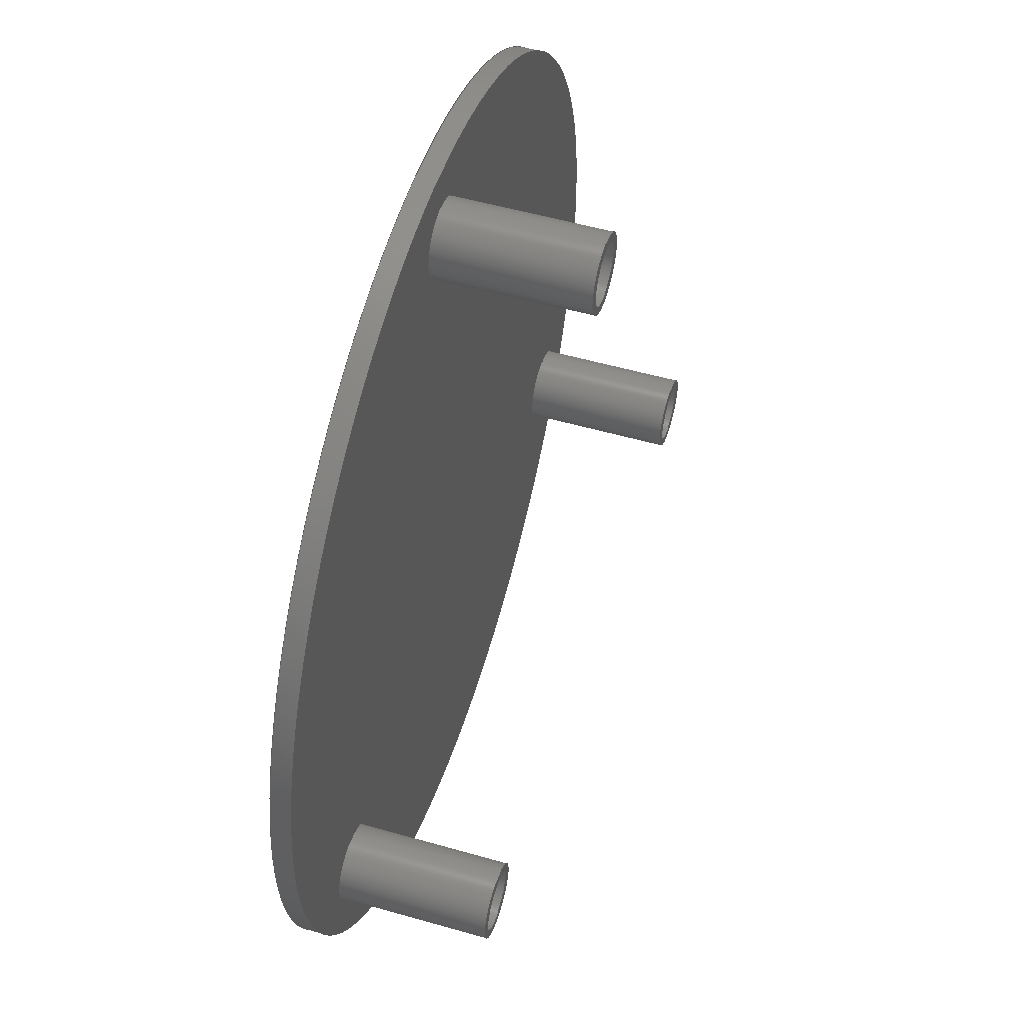
<metadata>
{"format":"step","ext":"step","renderer":"f3d","projection":"perspective","resolution":1024,"background":"white","views":[{"elev":52.5,"azim":-72.8,"up":"+Y"}]}
</metadata>
<code>
ISO-10303-21;
DATA;
#1=PROPERTY_DEFINITION_REPRESENTATION(#5,#3);
#2=PROPERTY_DEFINITION_REPRESENTATION(#6,#4);
#3=REPRESENTATION('',(#7),#371);
#4=REPRESENTATION('',(#8),#371);
#5=PROPERTY_DEFINITION('pmi validation property','',#391);
#6=PROPERTY_DEFINITION('pmi validation property','',#391);
#7=VALUE_REPRESENTATION_ITEM('number of annotations',COUNT_MEASURE(0));
#8=VALUE_REPRESENTATION_ITEM('number of views',COUNT_MEASURE(0));
#9=SHAPE_REPRESENTATION_RELATIONSHIP('','',#214,#13);
#10=SHAPE_REPRESENTATION_RELATIONSHIP('','',#215,#14);
#11=SHAPE_REPRESENTATION_RELATIONSHIP('','',#216,#15);
#12=SHAPE_REPRESENTATION_RELATIONSHIP('','',#217,#16);
#13=ADVANCED_BREP_SHAPE_REPRESENTATION('',(#206),#368);
#14=ADVANCED_BREP_SHAPE_REPRESENTATION('',(#207),#369);
#15=ADVANCED_BREP_SHAPE_REPRESENTATION('',(#208),#370);
#16=ADVANCED_BREP_SHAPE_REPRESENTATION('',(#209),#371);
#17=PLANE('',#225);
#18=PLANE('',#226);
#19=PLANE('',#234);
#20=PLANE('',#235);
#21=PLANE('',#240);
#22=PLANE('',#241);
#23=PLANE('',#249);
#24=PLANE('',#250);
#25=ORIENTED_EDGE('',*,*,#53,.T.);
#26=ORIENTED_EDGE('',*,*,#54,.F.);
#27=ORIENTED_EDGE('',*,*,#55,.F.);
#28=ORIENTED_EDGE('',*,*,#56,.T.);
#29=ORIENTED_EDGE('',*,*,#53,.F.);
#30=ORIENTED_EDGE('',*,*,#55,.T.);
#31=ORIENTED_EDGE('',*,*,#54,.T.);
#32=ORIENTED_EDGE('',*,*,#56,.F.);
#33=ORIENTED_EDGE('',*,*,#57,.T.);
#34=ORIENTED_EDGE('',*,*,#58,.F.);
#35=ORIENTED_EDGE('',*,*,#59,.F.);
#36=ORIENTED_EDGE('',*,*,#60,.T.);
#37=ORIENTED_EDGE('',*,*,#57,.F.);
#38=ORIENTED_EDGE('',*,*,#59,.T.);
#39=ORIENTED_EDGE('',*,*,#58,.T.);
#40=ORIENTED_EDGE('',*,*,#60,.F.);
#41=ORIENTED_EDGE('',*,*,#61,.F.);
#42=ORIENTED_EDGE('',*,*,#62,.T.);
#43=ORIENTED_EDGE('',*,*,#61,.T.);
#44=ORIENTED_EDGE('',*,*,#62,.F.);
#45=ORIENTED_EDGE('',*,*,#63,.T.);
#46=ORIENTED_EDGE('',*,*,#64,.F.);
#47=ORIENTED_EDGE('',*,*,#65,.F.);
#48=ORIENTED_EDGE('',*,*,#66,.T.);
#49=ORIENTED_EDGE('',*,*,#63,.F.);
#50=ORIENTED_EDGE('',*,*,#65,.T.);
#51=ORIENTED_EDGE('',*,*,#64,.T.);
#52=ORIENTED_EDGE('',*,*,#66,.F.);
#53=EDGE_CURVE('',#67,#67,#81,.T.);
#54=EDGE_CURVE('',#68,#68,#82,.T.);
#55=EDGE_CURVE('',#69,#69,#83,.T.);
#56=EDGE_CURVE('',#70,#70,#84,.T.);
#57=EDGE_CURVE('',#71,#71,#85,.T.);
#58=EDGE_CURVE('',#72,#72,#86,.T.);
#59=EDGE_CURVE('',#73,#73,#87,.T.);
#60=EDGE_CURVE('',#74,#74,#88,.T.);
#61=EDGE_CURVE('',#75,#75,#89,.T.);
#62=EDGE_CURVE('',#76,#76,#90,.T.);
#63=EDGE_CURVE('',#77,#77,#91,.T.);
#64=EDGE_CURVE('',#78,#78,#92,.T.);
#65=EDGE_CURVE('',#79,#79,#93,.T.);
#66=EDGE_CURVE('',#80,#80,#94,.T.);
#67=VERTEX_POINT('',#320);
#68=VERTEX_POINT('',#322);
#69=VERTEX_POINT('',#325);
#70=VERTEX_POINT('',#327);
#71=VERTEX_POINT('',#333);
#72=VERTEX_POINT('',#335);
#73=VERTEX_POINT('',#338);
#74=VERTEX_POINT('',#340);
#75=VERTEX_POINT('',#346);
#76=VERTEX_POINT('',#348);
#77=VERTEX_POINT('',#354);
#78=VERTEX_POINT('',#356);
#79=VERTEX_POINT('',#359);
#80=VERTEX_POINT('',#361);
#81=CIRCLE('',#220,0.006);
#82=CIRCLE('',#221,0.006);
#83=CIRCLE('',#223,0.0075);
#84=CIRCLE('',#224,0.0075);
#85=CIRCLE('',#229,0.006);
#86=CIRCLE('',#230,0.006);
#87=CIRCLE('',#232,0.0075);
#88=CIRCLE('',#233,0.0075);
#89=CIRCLE('',#238,0.09);
#90=CIRCLE('',#239,0.09);
#91=CIRCLE('',#244,0.006);
#92=CIRCLE('',#245,0.006);
#93=CIRCLE('',#247,0.0075);
#94=CIRCLE('',#248,0.0075);
#95=EDGE_LOOP('',(#25));
#96=EDGE_LOOP('',(#26));
#97=EDGE_LOOP('',(#27));
#98=EDGE_LOOP('',(#28));
#99=EDGE_LOOP('',(#29));
#100=EDGE_LOOP('',(#30));
#101=EDGE_LOOP('',(#31));
#102=EDGE_LOOP('',(#32));
#103=EDGE_LOOP('',(#33));
#104=EDGE_LOOP('',(#34));
#105=EDGE_LOOP('',(#35));
#106=EDGE_LOOP('',(#36));
#107=EDGE_LOOP('',(#37));
#108=EDGE_LOOP('',(#38));
#109=EDGE_LOOP('',(#39));
#110=EDGE_LOOP('',(#40));
#111=EDGE_LOOP('',(#41));
#112=EDGE_LOOP('',(#42));
#113=EDGE_LOOP('',(#43));
#114=EDGE_LOOP('',(#44));
#115=EDGE_LOOP('',(#45));
#116=EDGE_LOOP('',(#46));
#117=EDGE_LOOP('',(#47));
#118=EDGE_LOOP('',(#48));
#119=EDGE_LOOP('',(#49));
#120=EDGE_LOOP('',(#50));
#121=EDGE_LOOP('',(#51));
#122=EDGE_LOOP('',(#52));
#123=FACE_BOUND('',#95,.T.);
#124=FACE_BOUND('',#96,.T.);
#125=FACE_BOUND('',#97,.T.);
#126=FACE_BOUND('',#98,.T.);
#127=FACE_BOUND('',#99,.T.);
#128=FACE_BOUND('',#100,.T.);
#129=FACE_BOUND('',#101,.T.);
#130=FACE_BOUND('',#102,.T.);
#131=FACE_BOUND('',#103,.T.);
#132=FACE_BOUND('',#104,.T.);
#133=FACE_BOUND('',#105,.T.);
#134=FACE_BOUND('',#106,.T.);
#135=FACE_BOUND('',#107,.T.);
#136=FACE_BOUND('',#108,.T.);
#137=FACE_BOUND('',#109,.T.);
#138=FACE_BOUND('',#110,.T.);
#139=FACE_BOUND('',#111,.T.);
#140=FACE_BOUND('',#112,.T.);
#141=FACE_BOUND('',#113,.T.);
#142=FACE_BOUND('',#114,.T.);
#143=FACE_BOUND('',#115,.T.);
#144=FACE_BOUND('',#116,.T.);
#145=FACE_BOUND('',#117,.T.);
#146=FACE_BOUND('',#118,.T.);
#147=FACE_BOUND('',#119,.T.);
#148=FACE_BOUND('',#120,.T.);
#149=FACE_BOUND('',#121,.T.);
#150=FACE_BOUND('',#122,.T.);
#151=CYLINDRICAL_SURFACE('',#219,0.006);
#152=CYLINDRICAL_SURFACE('',#222,0.0075);
#153=CYLINDRICAL_SURFACE('',#228,0.006);
#154=CYLINDRICAL_SURFACE('',#231,0.0075);
#155=CYLINDRICAL_SURFACE('',#237,0.09);
#156=CYLINDRICAL_SURFACE('',#243,0.006);
#157=CYLINDRICAL_SURFACE('',#246,0.0075);
#158=ADVANCED_FACE('',(#123,#124),#151,.F.);
#159=ADVANCED_FACE('',(#125,#126),#152,.T.);
#160=ADVANCED_FACE('',(#127,#128),#17,.T.);
#161=ADVANCED_FACE('',(#129,#130),#18,.F.);
#162=ADVANCED_FACE('',(#131,#132),#153,.F.);
#163=ADVANCED_FACE('',(#133,#134),#154,.T.);
#164=ADVANCED_FACE('',(#135,#136),#19,.T.);
#165=ADVANCED_FACE('',(#137,#138),#20,.F.);
#166=ADVANCED_FACE('',(#139,#140),#155,.T.);
#167=ADVANCED_FACE('',(#141),#21,.T.);
#168=ADVANCED_FACE('',(#142),#22,.F.);
#169=ADVANCED_FACE('',(#143,#144),#156,.F.);
#170=ADVANCED_FACE('',(#145,#146),#157,.T.);
#171=ADVANCED_FACE('',(#147,#148),#23,.T.);
#172=ADVANCED_FACE('',(#149,#150),#24,.F.);
#173=CLOSED_SHELL('',(#158,#159,#160,#161));
#174=CLOSED_SHELL('',(#162,#163,#164,#165));
#175=CLOSED_SHELL('',(#166,#167,#168));
#176=CLOSED_SHELL('',(#169,#170,#171,#172));
#177=STYLED_ITEM('',(#181),#206);
#178=STYLED_ITEM('',(#182),#207);
#179=STYLED_ITEM('',(#183),#208);
#180=STYLED_ITEM('',(#184),#209);
#181=PRESENTATION_STYLE_ASSIGNMENT((#185));
#182=PRESENTATION_STYLE_ASSIGNMENT((#186));
#183=PRESENTATION_STYLE_ASSIGNMENT((#187));
#184=PRESENTATION_STYLE_ASSIGNMENT((#188));
#185=SURFACE_STYLE_USAGE(.BOTH.,#189);
#186=SURFACE_STYLE_USAGE(.BOTH.,#190);
#187=SURFACE_STYLE_USAGE(.BOTH.,#191);
#188=SURFACE_STYLE_USAGE(.BOTH.,#192);
#189=SURFACE_SIDE_STYLE('',(#193));
#190=SURFACE_SIDE_STYLE('',(#194));
#191=SURFACE_SIDE_STYLE('',(#195));
#192=SURFACE_SIDE_STYLE('',(#196));
#193=SURFACE_STYLE_FILL_AREA(#197);
#194=SURFACE_STYLE_FILL_AREA(#198);
#195=SURFACE_STYLE_FILL_AREA(#199);
#196=SURFACE_STYLE_FILL_AREA(#200);
#197=FILL_AREA_STYLE('',(#201));
#198=FILL_AREA_STYLE('',(#202));
#199=FILL_AREA_STYLE('',(#203));
#200=FILL_AREA_STYLE('',(#204));
#201=FILL_AREA_STYLE_COLOUR('',#205);
#202=FILL_AREA_STYLE_COLOUR('',#205);
#203=FILL_AREA_STYLE_COLOUR('',#205);
#204=FILL_AREA_STYLE_COLOUR('',#205);
#205=COLOUR_RGB('',0.6157,0.8118,0.9294);
#206=MANIFOLD_SOLID_BREP('Part 2',#173);
#207=MANIFOLD_SOLID_BREP('Part 3',#174);
#208=MANIFOLD_SOLID_BREP('Part 1',#175);
#209=MANIFOLD_SOLID_BREP('Part 4',#176);
#210=SHAPE_DEFINITION_REPRESENTATION(#388,#214);
#211=SHAPE_DEFINITION_REPRESENTATION(#389,#215);
#212=SHAPE_DEFINITION_REPRESENTATION(#390,#216);
#213=SHAPE_DEFINITION_REPRESENTATION(#391,#217);
#214=SHAPE_REPRESENTATION('Part 2',(#218),#368);
#215=SHAPE_REPRESENTATION('Part 3',(#227),#369);
#216=SHAPE_REPRESENTATION('Part 1',(#236),#370);
#217=SHAPE_REPRESENTATION('Part 4',(#242),#371);
#218=AXIS2_PLACEMENT_3D('',#317,#251,#252);
#219=AXIS2_PLACEMENT_3D('',#318,#253,#254);
#220=AXIS2_PLACEMENT_3D('',#319,#255,#256);
#221=AXIS2_PLACEMENT_3D('',#321,#257,#258);
#222=AXIS2_PLACEMENT_3D('',#323,#259,#260);
#223=AXIS2_PLACEMENT_3D('',#324,#261,#262);
#224=AXIS2_PLACEMENT_3D('',#326,#263,#264);
#225=AXIS2_PLACEMENT_3D('',#328,#265,#266);
#226=AXIS2_PLACEMENT_3D('',#329,#267,#268);
#227=AXIS2_PLACEMENT_3D('',#330,#269,#270);
#228=AXIS2_PLACEMENT_3D('',#331,#271,#272);
#229=AXIS2_PLACEMENT_3D('',#332,#273,#274);
#230=AXIS2_PLACEMENT_3D('',#334,#275,#276);
#231=AXIS2_PLACEMENT_3D('',#336,#277,#278);
#232=AXIS2_PLACEMENT_3D('',#337,#279,#280);
#233=AXIS2_PLACEMENT_3D('',#339,#281,#282);
#234=AXIS2_PLACEMENT_3D('',#341,#283,#284);
#235=AXIS2_PLACEMENT_3D('',#342,#285,#286);
#236=AXIS2_PLACEMENT_3D('',#343,#287,#288);
#237=AXIS2_PLACEMENT_3D('',#344,#289,#290);
#238=AXIS2_PLACEMENT_3D('',#345,#291,#292);
#239=AXIS2_PLACEMENT_3D('',#347,#293,#294);
#240=AXIS2_PLACEMENT_3D('',#349,#295,#296);
#241=AXIS2_PLACEMENT_3D('',#350,#297,#298);
#242=AXIS2_PLACEMENT_3D('',#351,#299,#300);
#243=AXIS2_PLACEMENT_3D('',#352,#301,#302);
#244=AXIS2_PLACEMENT_3D('',#353,#303,#304);
#245=AXIS2_PLACEMENT_3D('',#355,#305,#306);
#246=AXIS2_PLACEMENT_3D('',#357,#307,#308);
#247=AXIS2_PLACEMENT_3D('',#358,#309,#310);
#248=AXIS2_PLACEMENT_3D('',#360,#311,#312);
#249=AXIS2_PLACEMENT_3D('',#362,#313,#314);
#250=AXIS2_PLACEMENT_3D('',#363,#315,#316);
#251=DIRECTION('',(0,0,1));
#252=DIRECTION('',(1,0,0));
#253=DIRECTION('',(0,0,-1));
#254=DIRECTION('',(-1,0,0));
#255=DIRECTION('',(0,0,1));
#256=DIRECTION('',(1,0,0));
#257=DIRECTION('',(0,0,1));
#258=DIRECTION('',(1,0,0));
#259=DIRECTION('',(0,0,-1));
#260=DIRECTION('',(-1,0,0));
#261=DIRECTION('',(0,0,1));
#262=DIRECTION('',(1,0,0));
#263=DIRECTION('',(0,0,1));
#264=DIRECTION('',(1,0,0));
#265=DIRECTION('',(0,0,1));
#266=DIRECTION('',(1,0,0));
#267=DIRECTION('',(0,0,1));
#268=DIRECTION('',(1,0,0));
#269=DIRECTION('',(0,0,1));
#270=DIRECTION('',(1,0,0));
#271=DIRECTION('',(0,0,-1));
#272=DIRECTION('',(-1,0,0));
#273=DIRECTION('',(0,0,1));
#274=DIRECTION('',(1,0,0));
#275=DIRECTION('',(0,0,1));
#276=DIRECTION('',(1,0,0));
#277=DIRECTION('',(0,0,-1));
#278=DIRECTION('',(-1,0,0));
#279=DIRECTION('',(0,0,1));
#280=DIRECTION('',(1,0,0));
#281=DIRECTION('',(0,0,1));
#282=DIRECTION('',(1,0,0));
#283=DIRECTION('',(0,0,1));
#284=DIRECTION('',(1,0,0));
#285=DIRECTION('',(0,0,1));
#286=DIRECTION('',(1,0,0));
#287=DIRECTION('',(0,0,1));
#288=DIRECTION('',(1,0,0));
#289=DIRECTION('',(0,0,-1));
#290=DIRECTION('',(-1,0,0));
#291=DIRECTION('',(0,0,1));
#292=DIRECTION('',(1,0,0));
#293=DIRECTION('',(0,0,1));
#294=DIRECTION('',(1,0,0));
#295=DIRECTION('',(0,0,1));
#296=DIRECTION('',(1,0,0));
#297=DIRECTION('',(0,0,1));
#298=DIRECTION('',(1,0,0));
#299=DIRECTION('',(0,0,1));
#300=DIRECTION('',(1,0,0));
#301=DIRECTION('',(0,0,-1));
#302=DIRECTION('',(-1,0,0));
#303=DIRECTION('',(0,0,1));
#304=DIRECTION('',(1,0,0));
#305=DIRECTION('',(0,0,1));
#306=DIRECTION('',(1,0,0));
#307=DIRECTION('',(0,0,-1));
#308=DIRECTION('',(-1,0,0));
#309=DIRECTION('',(0,0,1));
#310=DIRECTION('',(1,0,0));
#311=DIRECTION('',(0,0,1));
#312=DIRECTION('',(1,0,0));
#313=DIRECTION('',(0,0,1));
#314=DIRECTION('',(1,0,0));
#315=DIRECTION('',(0,0,1));
#316=DIRECTION('',(1,0,0));
#317=CARTESIAN_POINT('',(0,0,0));
#318=CARTESIAN_POINT('',(0.07125,0.2337,0.034));
#319=CARTESIAN_POINT('',(0.07125,0.2337,0.034));
#320=CARTESIAN_POINT('',(0.07725,0.2337,0.034));
#321=CARTESIAN_POINT('',(0.07125,0.2337,0.004));
#322=CARTESIAN_POINT('',(0.07725,0.2337,0.004));
#323=CARTESIAN_POINT('',(0.07125,0.2337,0.034));
#324=CARTESIAN_POINT('',(0.07125,0.2337,0.034));
#325=CARTESIAN_POINT('',(0.07875,0.2337,0.034));
#326=CARTESIAN_POINT('',(0.07125,0.2337,0.004));
#327=CARTESIAN_POINT('',(0.07875,0.2337,0.004));
#328=CARTESIAN_POINT('',(0.07125,0.1841,0.034));
#329=CARTESIAN_POINT('',(0.07125,0.1841,0.004));
#330=CARTESIAN_POINT('',(0,0,0));
#331=CARTESIAN_POINT('',(0.006296,0.1212,0.034));
#332=CARTESIAN_POINT('',(0.006296,0.1212,0.034));
#333=CARTESIAN_POINT('',(0.0123,0.1212,0.034));
#334=CARTESIAN_POINT('',(0.006296,0.1212,0.004));
#335=CARTESIAN_POINT('',(0.0123,0.1212,0.004));
#336=CARTESIAN_POINT('',(0.006296,0.1212,0.034));
#337=CARTESIAN_POINT('',(0.006296,0.1212,0.034));
#338=CARTESIAN_POINT('',(0.0138,0.1212,0.034));
#339=CARTESIAN_POINT('',(0.006296,0.1212,0.004));
#340=CARTESIAN_POINT('',(0.0138,0.1212,0.004));
#341=CARTESIAN_POINT('',(0.07125,0.1841,0.034));
#342=CARTESIAN_POINT('',(0.07125,0.1841,0.004));
#343=CARTESIAN_POINT('',(0,0,0));
#344=CARTESIAN_POINT('',(0.07125,0.1587,0.004));
#345=CARTESIAN_POINT('',(0.07125,0.1587,0.004));
#346=CARTESIAN_POINT('',(0.1612,0.1587,0.004));
#347=CARTESIAN_POINT('',(0.07125,0.1587,0));
#348=CARTESIAN_POINT('',(0.1612,0.1587,0));
#349=CARTESIAN_POINT('',(0.07125,0.1587,0.004));
#350=CARTESIAN_POINT('',(0.07125,0.1587,0));
#351=CARTESIAN_POINT('',(0,0,0));
#352=CARTESIAN_POINT('',(0.1362,0.1212,0.034));
#353=CARTESIAN_POINT('',(0.1362,0.1212,0.034));
#354=CARTESIAN_POINT('',(0.1422,0.1212,0.034));
#355=CARTESIAN_POINT('',(0.1362,0.1212,0.004));
#356=CARTESIAN_POINT('',(0.1422,0.1212,0.004));
#357=CARTESIAN_POINT('',(0.1362,0.1212,0.034));
#358=CARTESIAN_POINT('',(0.1362,0.1212,0.034));
#359=CARTESIAN_POINT('',(0.1437,0.1212,0.034));
#360=CARTESIAN_POINT('',(0.1362,0.1212,0.004));
#361=CARTESIAN_POINT('',(0.1437,0.1212,0.004));
#362=CARTESIAN_POINT('',(0.07125,0.1841,0.034));
#363=CARTESIAN_POINT('',(0.07125,0.1841,0.004));
#364=MECHANICAL_DESIGN_GEOMETRIC_PRESENTATION_REPRESENTATION('',(#177),
#368);
#365=MECHANICAL_DESIGN_GEOMETRIC_PRESENTATION_REPRESENTATION('',(#178),
#369);
#366=MECHANICAL_DESIGN_GEOMETRIC_PRESENTATION_REPRESENTATION('',(#179),
#370);
#367=MECHANICAL_DESIGN_GEOMETRIC_PRESENTATION_REPRESENTATION('',(#180),
#371);
#368=(
GEOMETRIC_REPRESENTATION_CONTEXT(3)
GLOBAL_UNCERTAINTY_ASSIGNED_CONTEXT((#372))
GLOBAL_UNIT_ASSIGNED_CONTEXT((#384,#380,#376))
REPRESENTATION_CONTEXT('Part 2','TOP_LEVEL_ASSEMBLY_PART')
);
#369=(
GEOMETRIC_REPRESENTATION_CONTEXT(3)
GLOBAL_UNCERTAINTY_ASSIGNED_CONTEXT((#373))
GLOBAL_UNIT_ASSIGNED_CONTEXT((#385,#381,#377))
REPRESENTATION_CONTEXT('Part 3','TOP_LEVEL_ASSEMBLY_PART')
);
#370=(
GEOMETRIC_REPRESENTATION_CONTEXT(3)
GLOBAL_UNCERTAINTY_ASSIGNED_CONTEXT((#374))
GLOBAL_UNIT_ASSIGNED_CONTEXT((#386,#382,#378))
REPRESENTATION_CONTEXT('Part 1','TOP_LEVEL_ASSEMBLY_PART')
);
#371=(
GEOMETRIC_REPRESENTATION_CONTEXT(3)
GLOBAL_UNCERTAINTY_ASSIGNED_CONTEXT((#375))
GLOBAL_UNIT_ASSIGNED_CONTEXT((#387,#383,#379))
REPRESENTATION_CONTEXT('Part 4','TOP_LEVEL_ASSEMBLY_PART')
);
#372=UNCERTAINTY_MEASURE_WITH_UNIT(LENGTH_MEASURE(1e-08),#384,
'DISTANCE_ACCURACY_VALUE','Maximum Tolerance applied to model');
#373=UNCERTAINTY_MEASURE_WITH_UNIT(LENGTH_MEASURE(1e-08),#385,
'DISTANCE_ACCURACY_VALUE','Maximum Tolerance applied to model');
#374=UNCERTAINTY_MEASURE_WITH_UNIT(LENGTH_MEASURE(1e-08),#386,
'DISTANCE_ACCURACY_VALUE','Maximum Tolerance applied to model');
#375=UNCERTAINTY_MEASURE_WITH_UNIT(LENGTH_MEASURE(1e-08),#387,
'DISTANCE_ACCURACY_VALUE','Maximum Tolerance applied to model');
#376=(
NAMED_UNIT(*)
SI_UNIT($,.STERADIAN.)
SOLID_ANGLE_UNIT()
);
#377=(
NAMED_UNIT(*)
SI_UNIT($,.STERADIAN.)
SOLID_ANGLE_UNIT()
);
#378=(
NAMED_UNIT(*)
SI_UNIT($,.STERADIAN.)
SOLID_ANGLE_UNIT()
);
#379=(
NAMED_UNIT(*)
SI_UNIT($,.STERADIAN.)
SOLID_ANGLE_UNIT()
);
#380=(
NAMED_UNIT(*)
PLANE_ANGLE_UNIT()
SI_UNIT($,.RADIAN.)
);
#381=(
NAMED_UNIT(*)
PLANE_ANGLE_UNIT()
SI_UNIT($,.RADIAN.)
);
#382=(
NAMED_UNIT(*)
PLANE_ANGLE_UNIT()
SI_UNIT($,.RADIAN.)
);
#383=(
NAMED_UNIT(*)
PLANE_ANGLE_UNIT()
SI_UNIT($,.RADIAN.)
);
#384=(
LENGTH_UNIT()
NAMED_UNIT(*)
SI_UNIT($,.METRE.)
);
#385=(
LENGTH_UNIT()
NAMED_UNIT(*)
SI_UNIT($,.METRE.)
);
#386=(
LENGTH_UNIT()
NAMED_UNIT(*)
SI_UNIT($,.METRE.)
);
#387=(
LENGTH_UNIT()
NAMED_UNIT(*)
SI_UNIT($,.METRE.)
);
#388=PRODUCT_DEFINITION_SHAPE('','',#392);
#389=PRODUCT_DEFINITION_SHAPE('','',#393);
#390=PRODUCT_DEFINITION_SHAPE('','',#394);
#391=PRODUCT_DEFINITION_SHAPE('','',#395);
#392=PRODUCT_DEFINITION('','',#400,#396);
#393=PRODUCT_DEFINITION('','',#401,#397);
#394=PRODUCT_DEFINITION('','',#402,#398);
#395=PRODUCT_DEFINITION('','',#403,#399);
#396=PRODUCT_DEFINITION_CONTEXT('',#424,'design');
#397=PRODUCT_DEFINITION_CONTEXT('',#425,'design');
#398=PRODUCT_DEFINITION_CONTEXT('',#426,'design');
#399=PRODUCT_DEFINITION_CONTEXT('',#427,'design');
#400=PRODUCT_DEFINITION_FORMATION_WITH_SPECIFIED_SOURCE('','',#408,
 .NOT_KNOWN.);
#401=PRODUCT_DEFINITION_FORMATION_WITH_SPECIFIED_SOURCE('','',#409,
 .NOT_KNOWN.);
#402=PRODUCT_DEFINITION_FORMATION_WITH_SPECIFIED_SOURCE('','',#410,
 .NOT_KNOWN.);
#403=PRODUCT_DEFINITION_FORMATION_WITH_SPECIFIED_SOURCE('','',#411,
 .NOT_KNOWN.);
#404=PRODUCT_RELATED_PRODUCT_CATEGORY('','',(#408));
#405=PRODUCT_RELATED_PRODUCT_CATEGORY('','',(#409));
#406=PRODUCT_RELATED_PRODUCT_CATEGORY('','',(#410));
#407=PRODUCT_RELATED_PRODUCT_CATEGORY('','',(#411));
#408=PRODUCT('Part 2','Part 2','Part 2',(#416));
#409=PRODUCT('Part 3','Part 3','Part 3',(#417));
#410=PRODUCT('Part 1','Part 1','Part 1',(#418));
#411=PRODUCT('Part 4','Part 4','Part 4',(#419));
#412=PRODUCT_CATEGORY('','');
#413=PRODUCT_CATEGORY('','');
#414=PRODUCT_CATEGORY('','');
#415=PRODUCT_CATEGORY('','');
#416=PRODUCT_CONTEXT('',#424,'mechanical');
#417=PRODUCT_CONTEXT('',#425,'mechanical');
#418=PRODUCT_CONTEXT('',#426,'mechanical');
#419=PRODUCT_CONTEXT('',#427,'mechanical');
#420=APPLICATION_PROTOCOL_DEFINITION('international standard',
'automotive_design',2010,#424);
#421=APPLICATION_PROTOCOL_DEFINITION('international standard',
'automotive_design',2010,#425);
#422=APPLICATION_PROTOCOL_DEFINITION('international standard',
'automotive_design',2010,#426);
#423=APPLICATION_PROTOCOL_DEFINITION('international standard',
'automotive_design',2010,#427);
#424=APPLICATION_CONTEXT(
'core data for automotive mechanical design processes');
#425=APPLICATION_CONTEXT(
'core data for automotive mechanical design processes');
#426=APPLICATION_CONTEXT(
'core data for automotive mechanical design processes');
#427=APPLICATION_CONTEXT(
'core data for automotive mechanical design processes');
ENDSEC;
END-ISO-10303-21;

</code>
